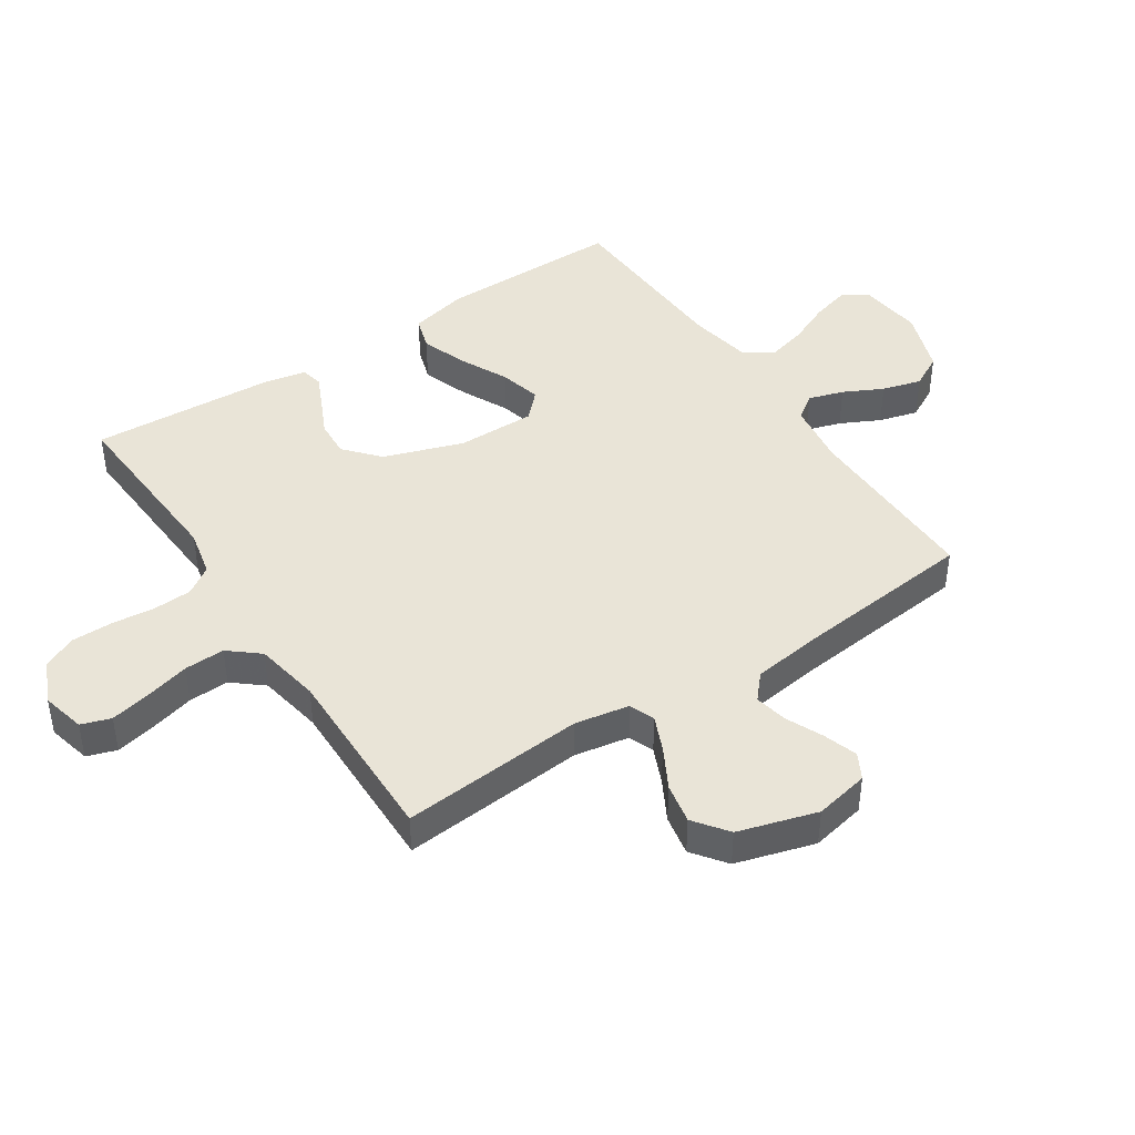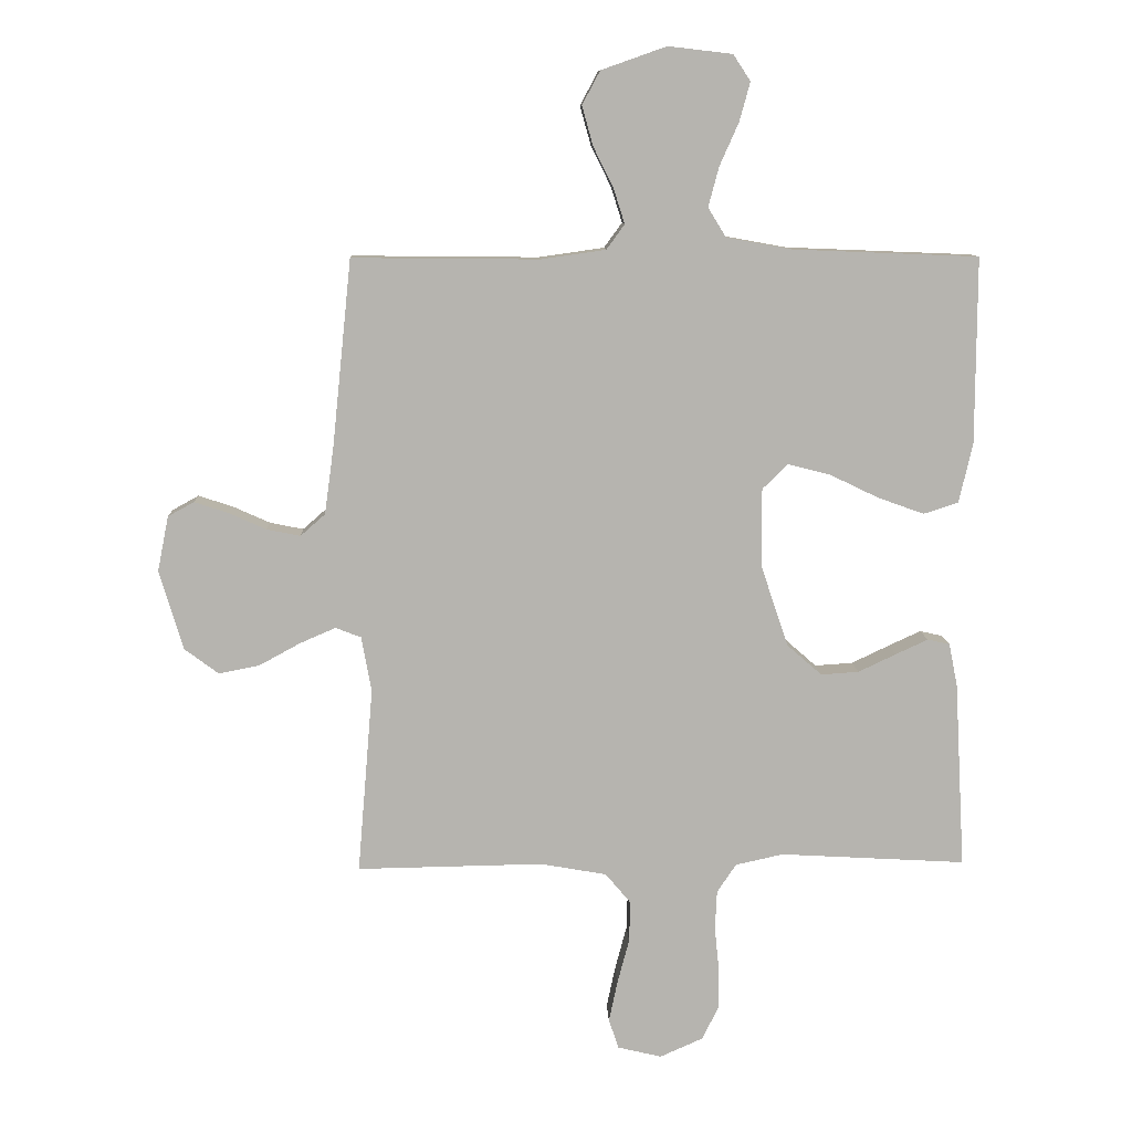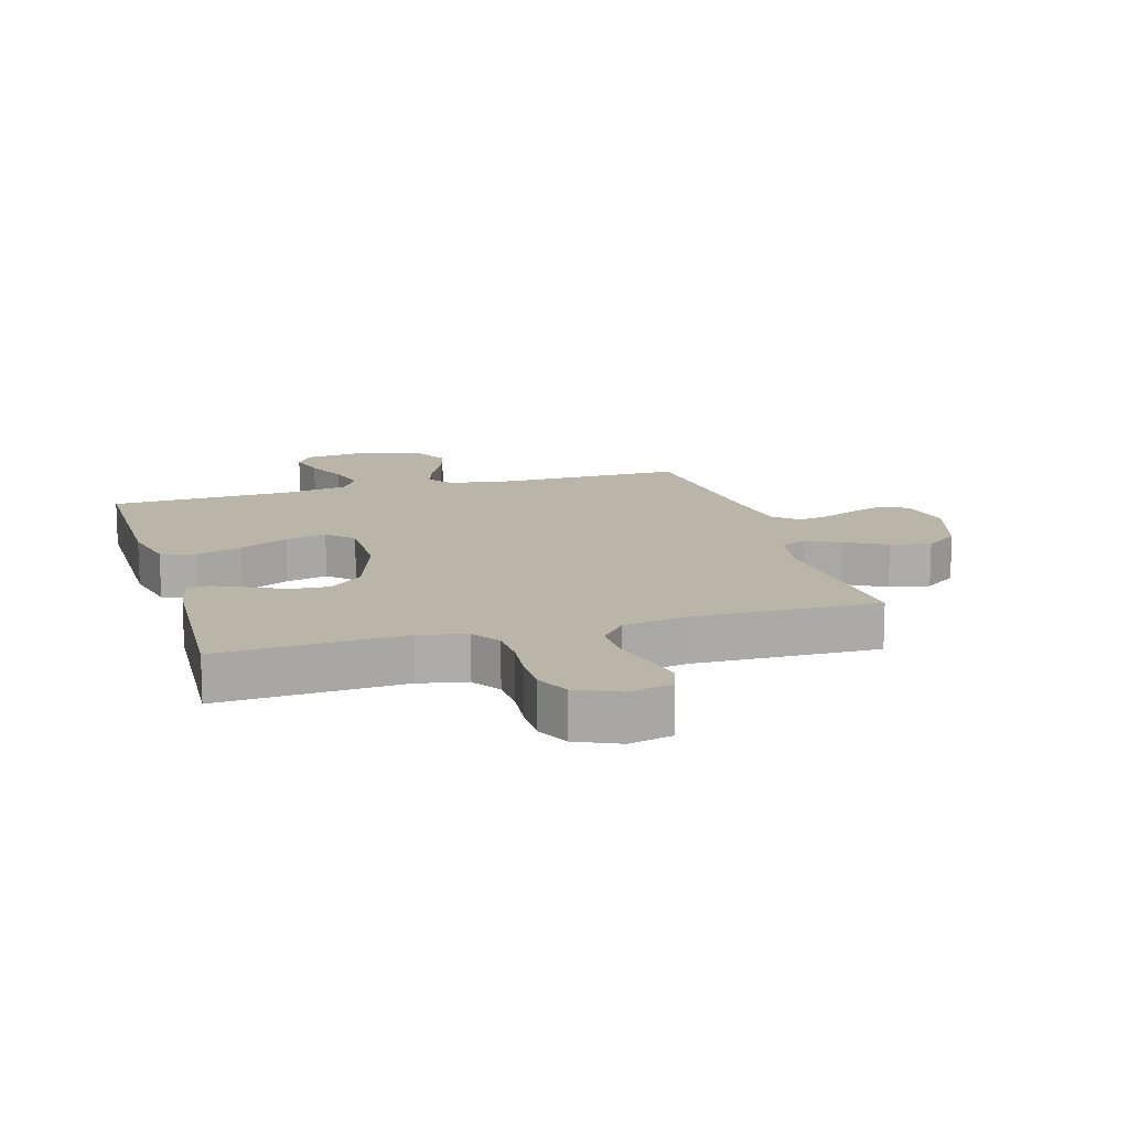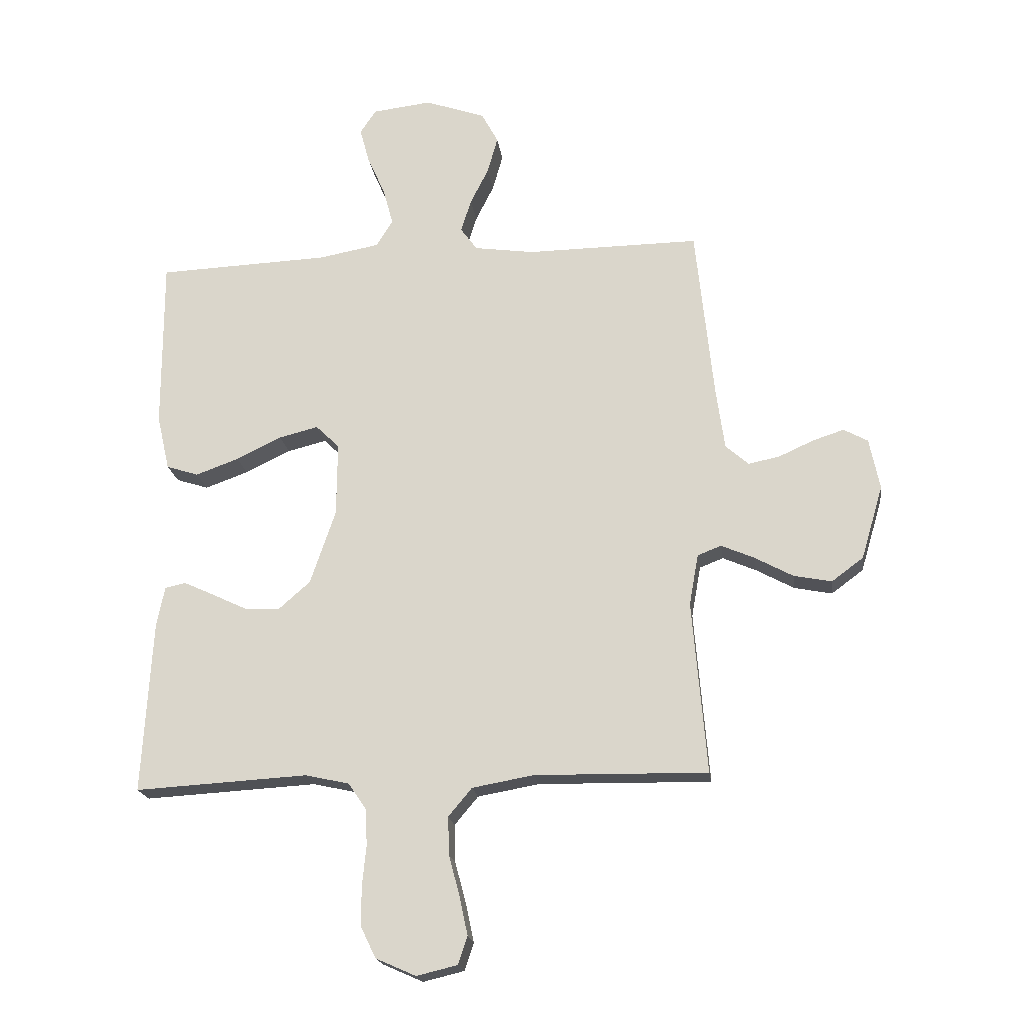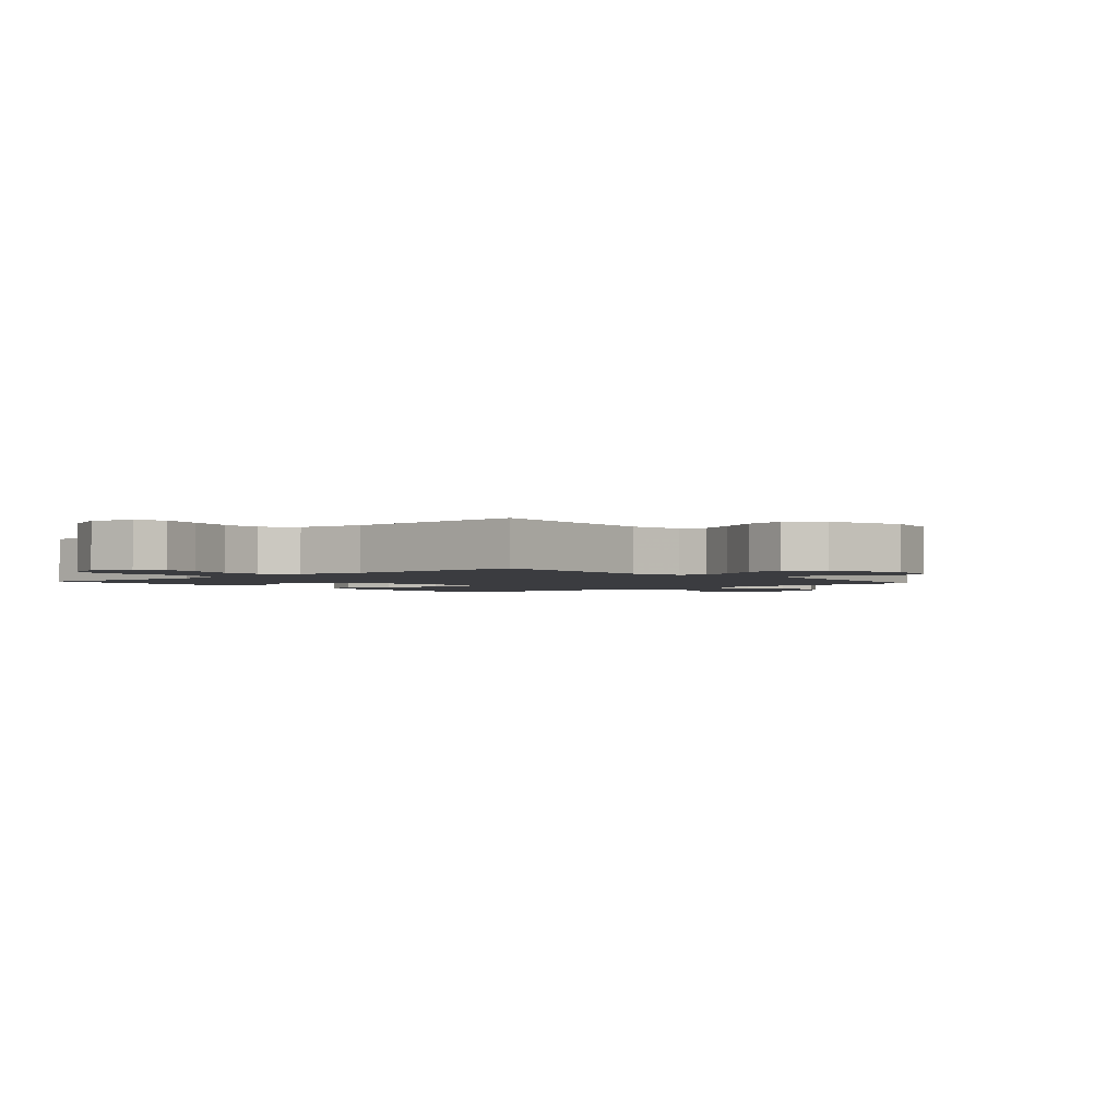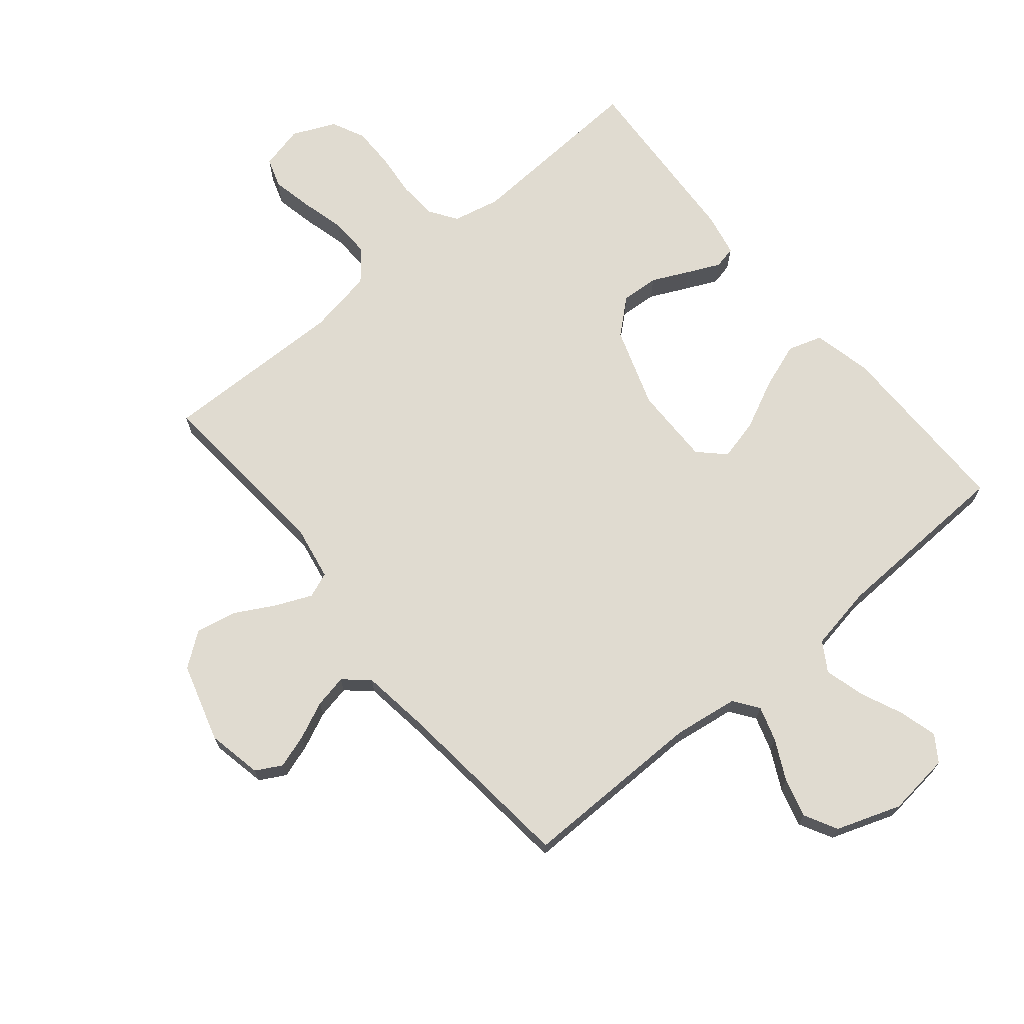
<metadata>
{"format":"obj","ext":"obj","renderer":"f3d","projection":"perspective","resolution":1024,"background":"white","views":[{"elev":43.4,"azim":-123.5,"up":"+Y"},{"elev":9.9,"azim":-2.2,"up":"+Z"},{"elev":13.6,"azim":163.8,"up":"+Y"},{"elev":-19.6,"azim":-172.3,"up":"+Z"},{"elev":-2.1,"azim":-139.0,"up":"+Y"},{"elev":70.0,"azim":-39.6,"up":"+Y"}]}
</metadata>
<code>
v -0.5 0.07 0.5
v -0.2 0.07 0.497
v -0.095 0.07 0.512
v -0.066 0.07 0.552
v -0.084 0.07 0.609
v -0.116 0.07 0.673
v -0.134 0.07 0.737
v -0.105 0.07 0.791
v 0 0.07 0.828
v 0.103 0.07 0.816
v 0.131 0.07 0.774
v 0.114 0.07 0.712
v 0.083 0.07 0.642
v 0.066 0.07 0.578
v 0.095 0.07 0.531
v 0.2 0.07 0.512
v 0.5 0.07 0.5
v 0.499 0.07 0.2
v 0.477 0.07 0.104
v 0.421 0.07 0.086
v 0.346 0.07 0.113
v 0.267 0.07 0.151
v 0.199 0.07 0.168
v 0.158 0.07 0.128
v 0.159 0.07 0
v 0.203 0.07 -0.13
v 0.259 0.07 -0.179
v 0.32 0.07 -0.175
v 0.381 0.07 -0.146
v 0.433 0.07 -0.122
v 0.469 0.07 -0.13
v 0.483 0.07 -0.2
v 0.5 0.07 -0.5
v 0.2 0.07 -0.483
v 0.123 0.07 -0.5
v 0.092 0.07 -0.546
v 0.089 0.07 -0.609
v 0.096 0.07 -0.679
v 0.096 0.07 -0.747
v 0.07 0.07 -0.801
v 0 0.07 -0.832
v -0.071 0.07 -0.815
v -0.087 0.07 -0.767
v -0.073 0.07 -0.701
v -0.054 0.07 -0.629
v -0.052 0.07 -0.563
v -0.093 0.07 -0.514
v -0.2 0.07 -0.495
v -0.5 0.07 -0.5
v -0.475 0.07 -0.2
v -0.491 0.07 -0.111
v -0.532 0.07 -0.095
v -0.59 0.07 -0.12
v -0.656 0.07 -0.156
v -0.722 0.07 -0.169
v -0.777 0.07 -0.128
v -0.815 0.07 0
v -0.797 0.07 0.089
v -0.755 0.07 0.112
v -0.7 0.07 0.094
v -0.64 0.07 0.067
v -0.586 0.07 0.056
v -0.546 0.07 0.091
v -0.531 0.07 0.2
v -0.5 0 0.5
v -0.2 0 0.497
v -0.095 0 0.512
v -0.066 0 0.552
v -0.084 0 0.609
v -0.116 0 0.673
v -0.134 0 0.737
v -0.105 0 0.791
v 0 0 0.828
v 0.103 0 0.816
v 0.131 0 0.774
v 0.114 0 0.712
v 0.083 0 0.642
v 0.066 0 0.578
v 0.095 0 0.531
v 0.2 0 0.512
v 0.5 0 0.5
v 0.499 0 0.2
v 0.477 0 0.104
v 0.421 0 0.086
v 0.346 0 0.113
v 0.267 0 0.151
v 0.199 0 0.168
v 0.158 0 0.128
v 0.159 0 0
v 0.203 0 -0.13
v 0.259 0 -0.179
v 0.32 0 -0.175
v 0.381 0 -0.146
v 0.433 0 -0.122
v 0.469 0 -0.13
v 0.483 0 -0.2
v 0.5 0 -0.5
v 0.2 0 -0.483
v 0.123 0 -0.5
v 0.092 0 -0.546
v 0.089 0 -0.609
v 0.096 0 -0.679
v 0.096 0 -0.747
v 0.07 0 -0.801
v 0 0 -0.832
v -0.071 0 -0.815
v -0.087 0 -0.767
v -0.073 0 -0.701
v -0.054 0 -0.629
v -0.052 0 -0.563
v -0.093 0 -0.514
v -0.2 0 -0.495
v -0.5 0 -0.5
v -0.475 0 -0.2
v -0.491 0 -0.111
v -0.532 0 -0.095
v -0.59 0 -0.12
v -0.656 0 -0.156
v -0.722 0 -0.169
v -0.777 0 -0.128
v -0.815 0 0
v -0.797 0 0.089
v -0.755 0 0.112
v -0.7 0 0.094
v -0.64 0 0.067
v -0.586 0 0.056
v -0.546 0 0.091
v -0.531 0 0.2
f 58 59 60 61
f 58 61 62
f 57 58 62
f 56 57 62
f 53 54 55 56
f 52 53 56 62
f 51 52 62 63
f 48 49 50
f 47 48 50 51
f 42 43 44 45
f 40 41 42 45
f 40 45 46
f 37 38 39 40
f 36 37 40 46
f 35 36 46 47
f 31 32 33 34
f 28 29 30 31
f 28 31 34 35
f 19 20 21 22
f 19 22 23
f 16 17 18 19
f 15 16 19 23
f 14 15 23 24
f 10 11 12 13
f 10 13 14
f 9 10 14
f 5 6 7 8
f 4 5 8 9
f 64 1 2
f 64 2 3
f 63 64 3
f 51 63 3
f 47 51 3 4
f 27 28 35 47
f 26 27 47
f 25 26 47 4
f 14 24 25
f 4 9 14 25
f 125 124 123 122
f 126 125 122
f 126 122 121
f 126 121 120
f 120 119 118 117
f 126 120 117 116
f 127 126 116 115
f 114 113 112
f 115 114 112 111
f 109 108 107 106
f 109 106 105 104
f 110 109 104
f 104 103 102 101
f 110 104 101 100
f 111 110 100 99
f 98 97 96 95
f 95 94 93 92
f 99 98 95 92
f 86 85 84 83
f 87 86 83
f 83 82 81 80
f 87 83 80 79
f 88 87 79 78
f 77 76 75 74
f 78 77 74
f 78 74 73
f 72 71 70 69
f 73 72 69 68
f 66 65 128
f 67 66 128
f 67 128 127
f 67 127 115
f 68 67 115 111
f 111 99 92 91
f 111 91 90
f 68 111 90 89
f 89 88 78
f 89 78 73 68
f 1 65 66 2
f 2 66 67 3
f 3 67 68 4
f 4 68 69 5
f 5 69 70 6
f 6 70 71 7
f 7 71 72 8
f 8 72 73 9
f 9 73 74 10
f 10 74 75 11
f 11 75 76 12
f 12 76 77 13
f 13 77 78 14
f 14 78 79 15
f 15 79 80 16
f 16 80 81 17
f 17 81 82 18
f 18 82 83 19
f 19 83 84 20
f 20 84 85 21
f 21 85 86 22
f 22 86 87 23
f 23 87 88 24
f 24 88 89 25
f 25 89 90 26
f 26 90 91 27
f 27 91 92 28
f 28 92 93 29
f 29 93 94 30
f 30 94 95 31
f 31 95 96 32
f 32 96 97 33
f 33 97 98 34
f 34 98 99 35
f 35 99 100 36
f 36 100 101 37
f 37 101 102 38
f 38 102 103 39
f 39 103 104 40
f 40 104 105 41
f 41 105 106 42
f 42 106 107 43
f 43 107 108 44
f 44 108 109 45
f 45 109 110 46
f 46 110 111 47
f 47 111 112 48
f 48 112 113 49
f 49 113 114 50
f 50 114 115 51
f 51 115 116 52
f 52 116 117 53
f 53 117 118 54
f 54 118 119 55
f 55 119 120 56
f 56 120 121 57
f 57 121 122 58
f 58 122 123 59
f 59 123 124 60
f 60 124 125 61
f 61 125 126 62
f 62 126 127 63
f 63 127 128 64
f 64 128 65 1

</code>
